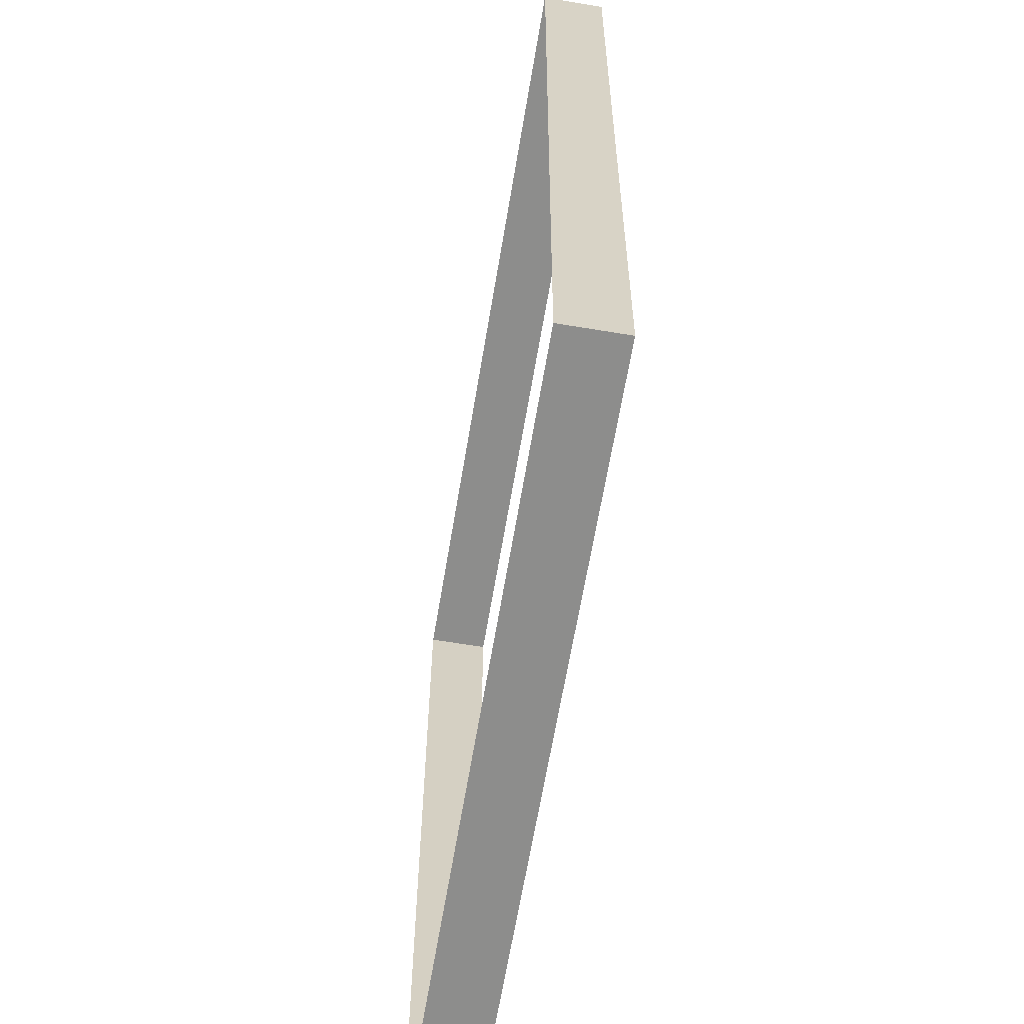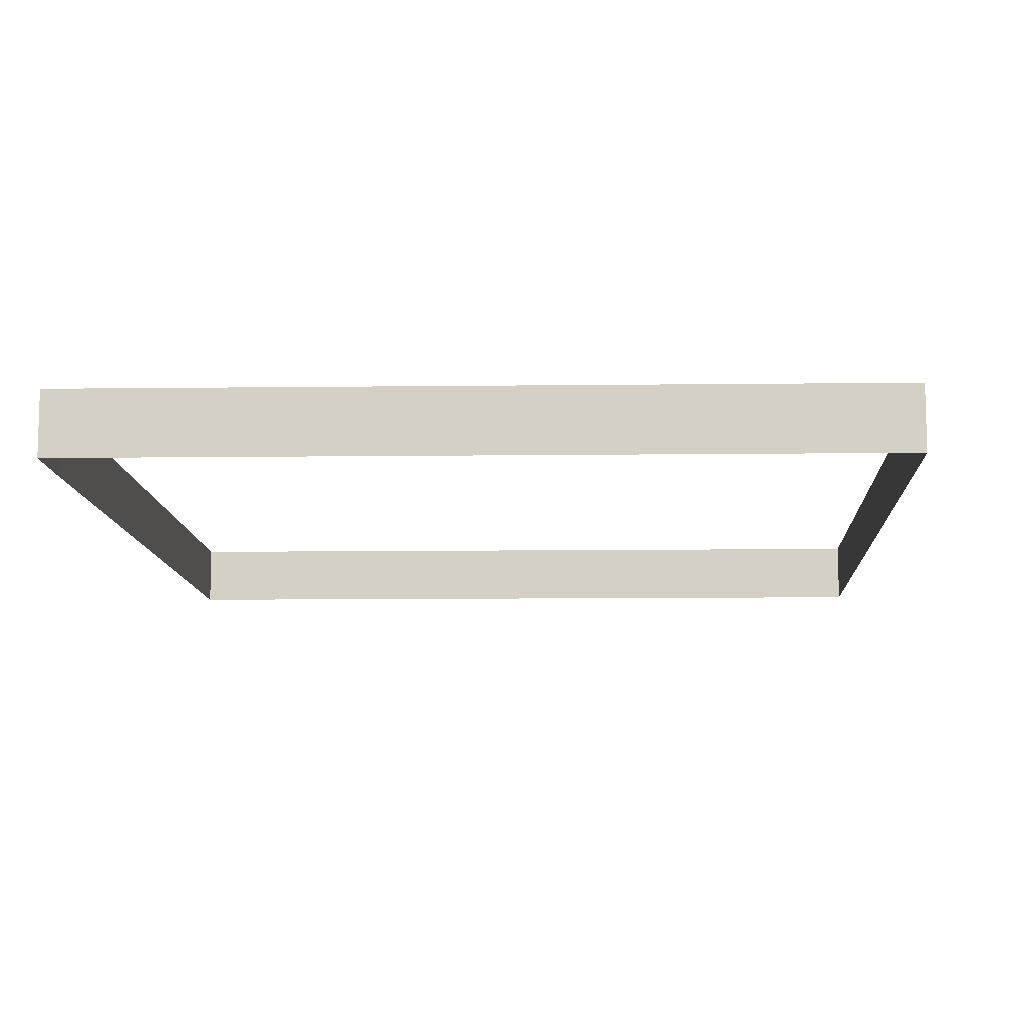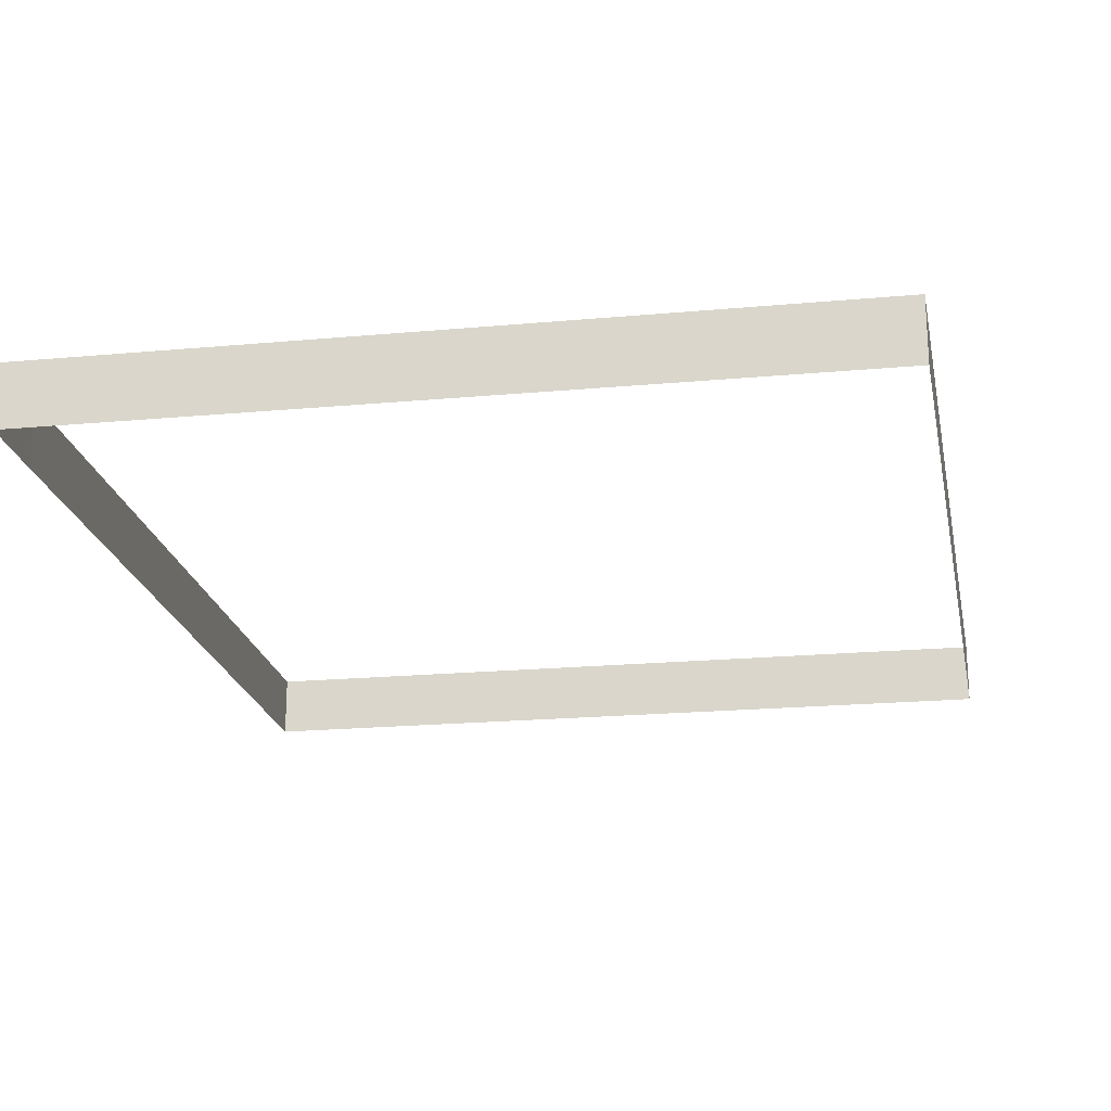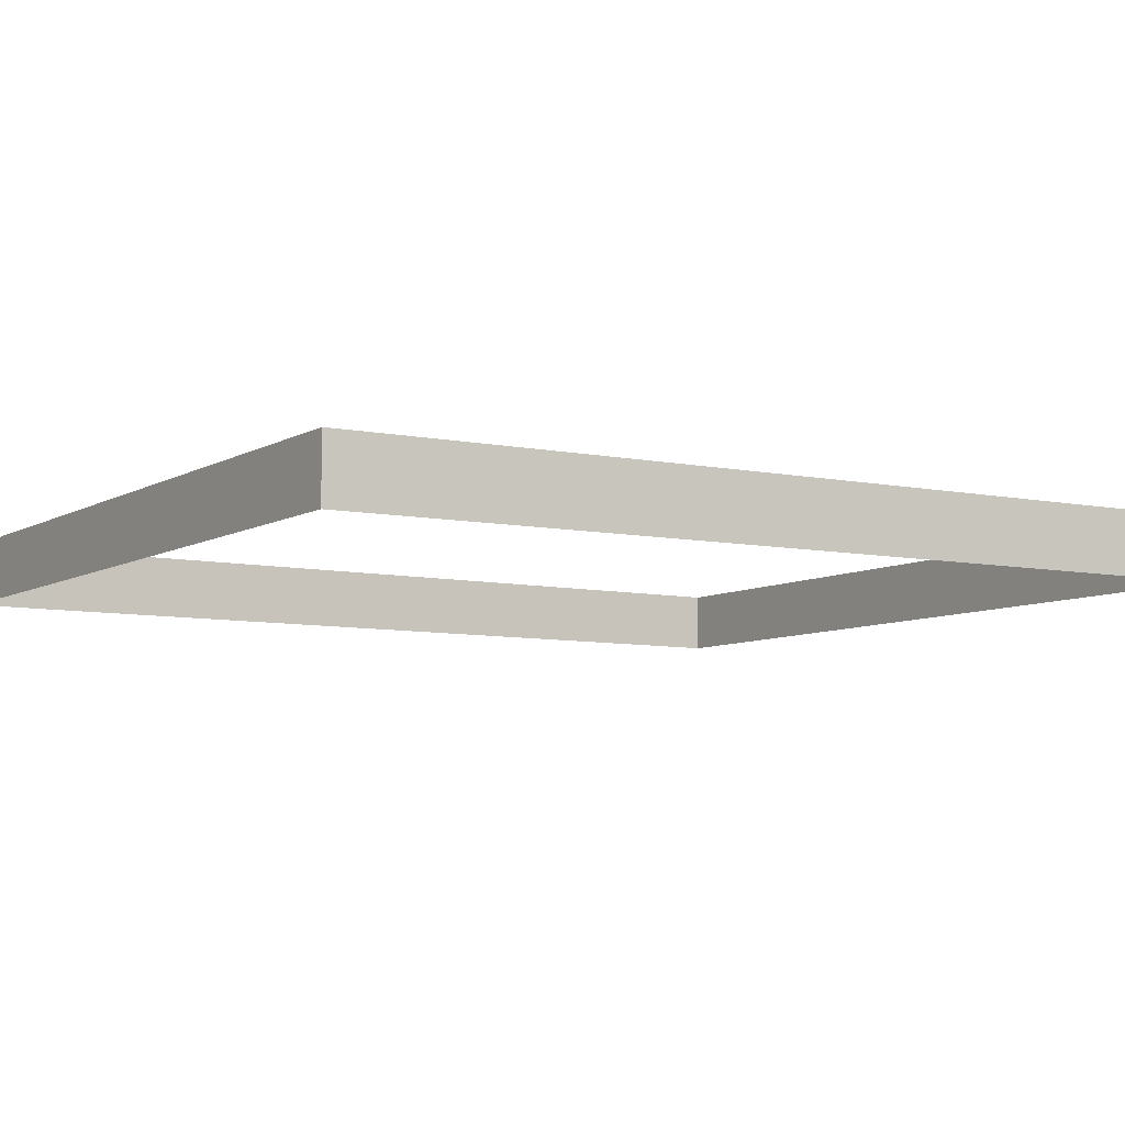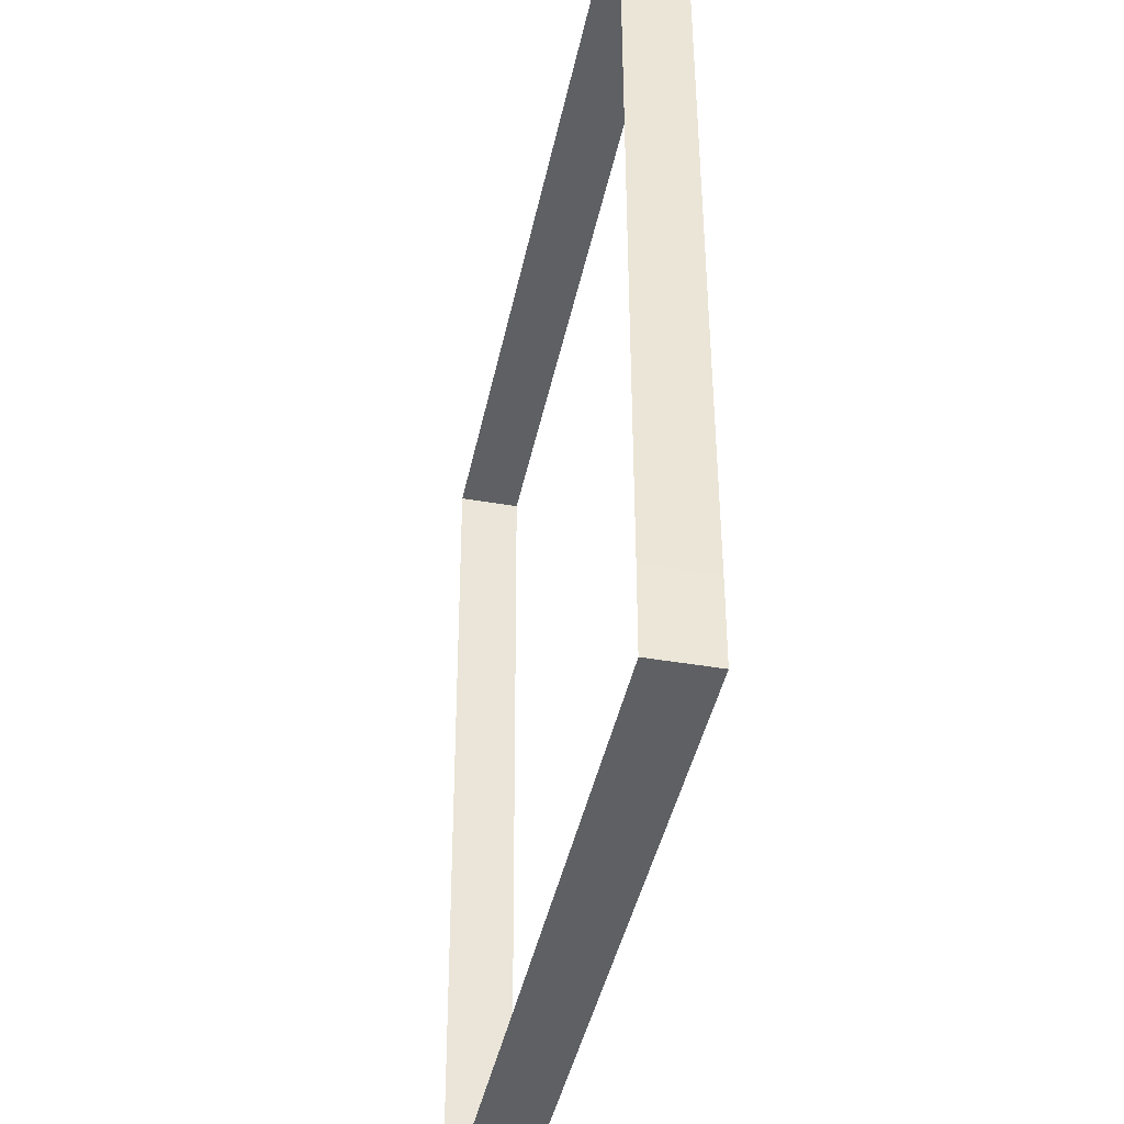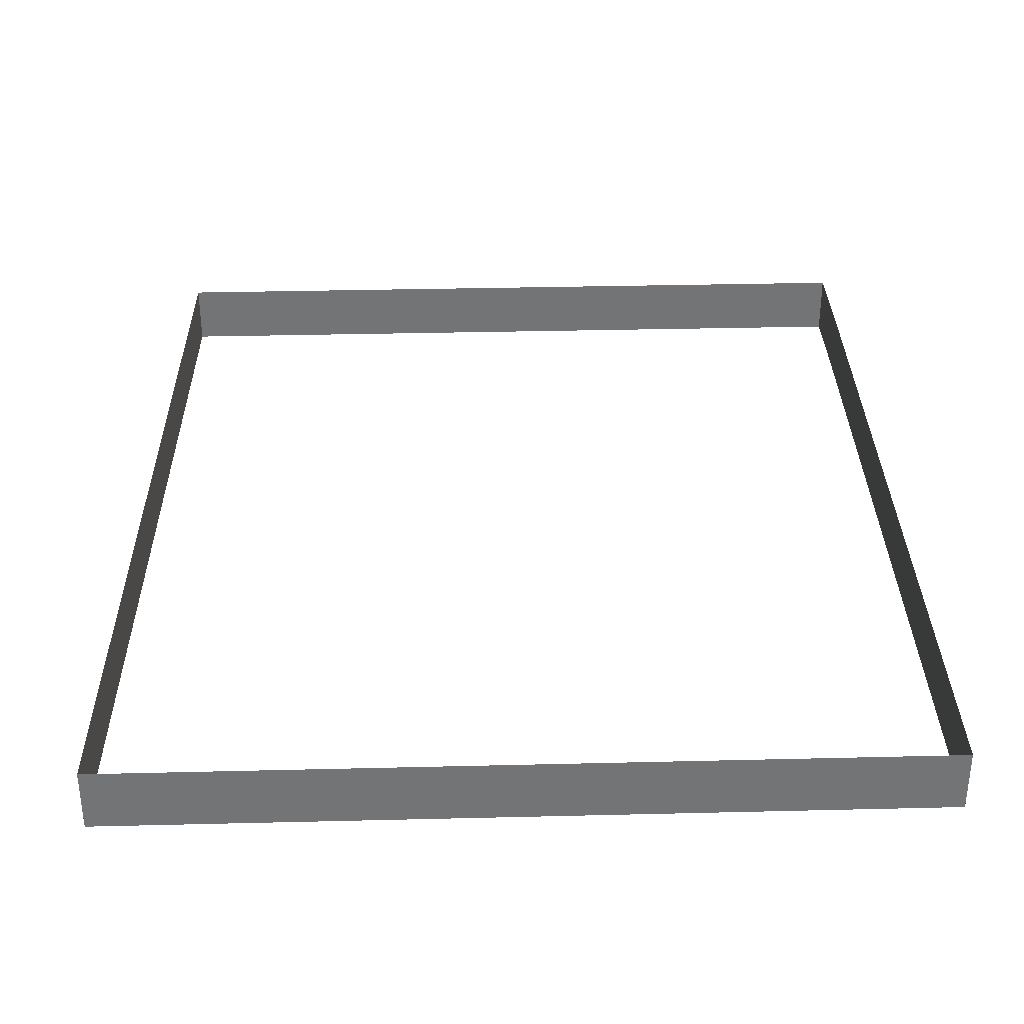
<metadata>
{"format":"obj","ext":"obj","renderer":"f3d","projection":"perspective","resolution":1024,"background":"white","views":[{"elev":-64.4,"azim":80.5,"up":"+Y"},{"elev":-10.2,"azim":1.7,"up":"+Z"},{"elev":-20.7,"azim":9.4,"up":"+Z"},{"elev":-7.3,"azim":57.5,"up":"+Z"},{"elev":-42.4,"azim":-101.7,"up":"+Y"},{"elev":34.0,"azim":178.1,"up":"+Z"}]}
</metadata>
<code>
o 3dw.2c6493d31849c15a75f1efca97bee05a/Model/Sentry_Really_Big_Remote1/Sentry_Really_Big_Remote/mesh1/mesh1-geometry/material_2/component_35#mesh1-geometry
v 0.2458 -0.3851 0.03674
v 0.2458 -0.3851 0.04701
v 0.1133 -0.3851 0.03674
v 0.1129 -0.5201 0.03674
v 0.1133 -0.3851 0.03674
v 0.1129 -0.5201 0.04701
v 0.1133 -0.3851 0.04701
v 0.1133 -0.3851 0.03674
v 0.2458 -0.3851 0.04701
v 0.2458 -0.3851 0.03674
v 0.2409 -0.534 0.03674
v 0.2458 -0.3851 0.04701
v 0.113 -0.534 0.03674
v 0.1129 -0.5201 0.03674
v 0.113 -0.534 0.04701
v 0.1133 -0.3851 0.04701
v 0.1129 -0.5201 0.04701
v 0.1133 -0.3851 0.03674
v 0.1129 -0.5201 0.04701
v 0.113 -0.534 0.04701
v 0.1129 -0.5201 0.03674
v 0.2409 -0.534 0.04701
v 0.2458 -0.3851 0.04701
v 0.2409 -0.534 0.03674
v 0.113 -0.534 0.03674
v 0.113 -0.534 0.04701
v 0.2409 -0.534 0.03674
v 0.2409 -0.534 0.04701
v 0.2409 -0.534 0.03674
v 0.113 -0.534 0.04701
v 0.1133 -0.3851 0.03674
v 0.2458 -0.3851 0.04701
v 0.2458 -0.3851 0.03674
v 0.1129 -0.5201 0.04701
v 0.1133 -0.3851 0.03674
v 0.1129 -0.5201 0.03674
v 0.2458 -0.3851 0.04701
v 0.1133 -0.3851 0.03674
v 0.1133 -0.3851 0.04701
v 0.2458 -0.3851 0.04701
v 0.2409 -0.534 0.03674
v 0.2458 -0.3851 0.03674
v 0.113 -0.534 0.04701
v 0.1129 -0.5201 0.03674
v 0.113 -0.534 0.03674
v 0.1133 -0.3851 0.03674
v 0.1129 -0.5201 0.04701
v 0.1133 -0.3851 0.04701
v 0.1129 -0.5201 0.03674
v 0.113 -0.534 0.04701
v 0.1129 -0.5201 0.04701
v 0.2409 -0.534 0.03674
v 0.2458 -0.3851 0.04701
v 0.2409 -0.534 0.04701
v 0.2409 -0.534 0.03674
v 0.113 -0.534 0.04701
v 0.113 -0.534 0.03674
v 0.113 -0.534 0.04701
v 0.2409 -0.534 0.03674
v 0.2409 -0.534 0.04701
f 1 2 3
f 4 5 6
f 7 8 9
f 10 11 12
f 13 14 15
f 16 17 18
f 19 20 21
f 22 23 24
f 25 26 27
f 28 29 30
f 31 32 33
f 34 35 36
f 37 38 39
f 40 41 42
f 43 44 45
f 46 47 48
f 49 50 51
f 52 53 54
f 55 56 57
f 58 59 60

</code>
